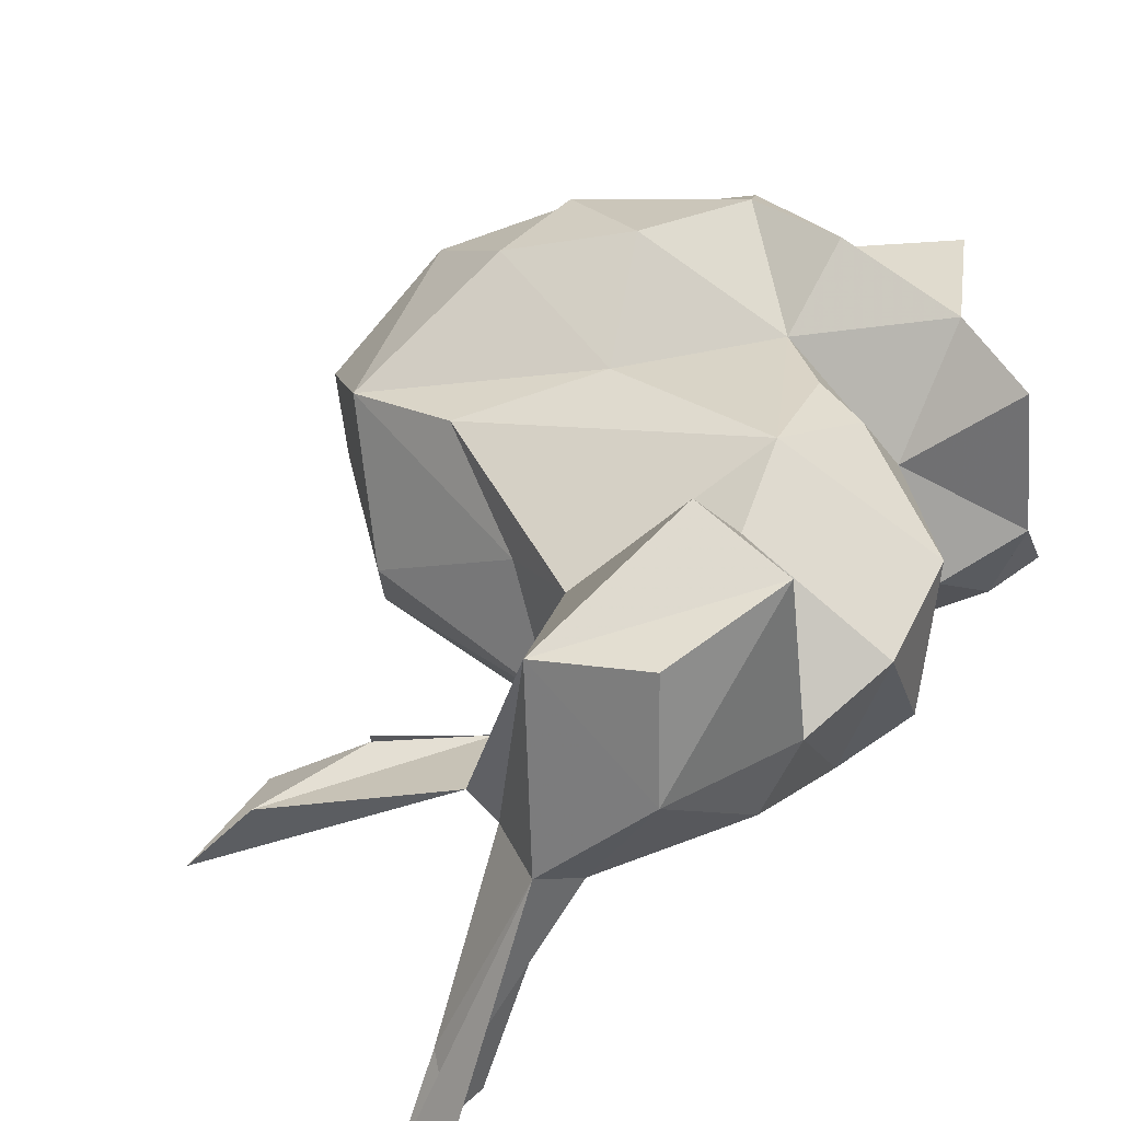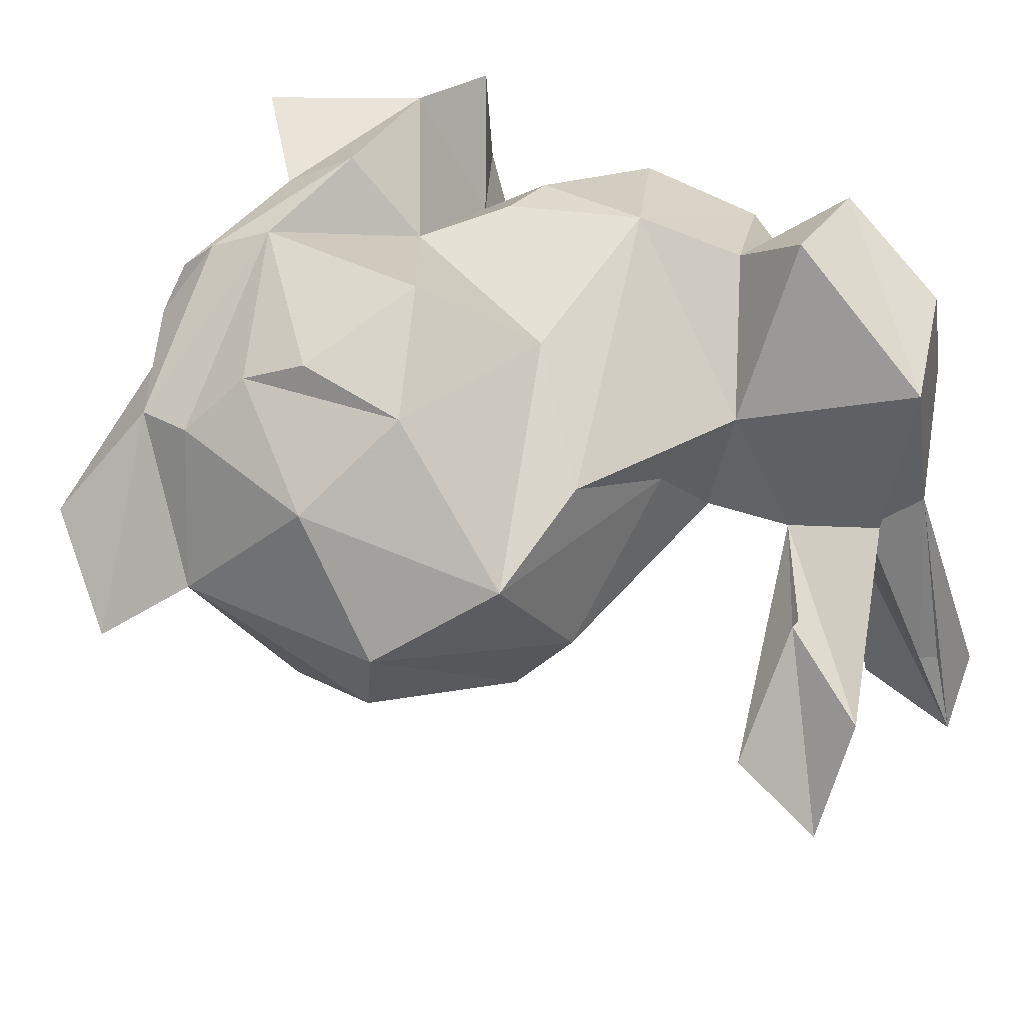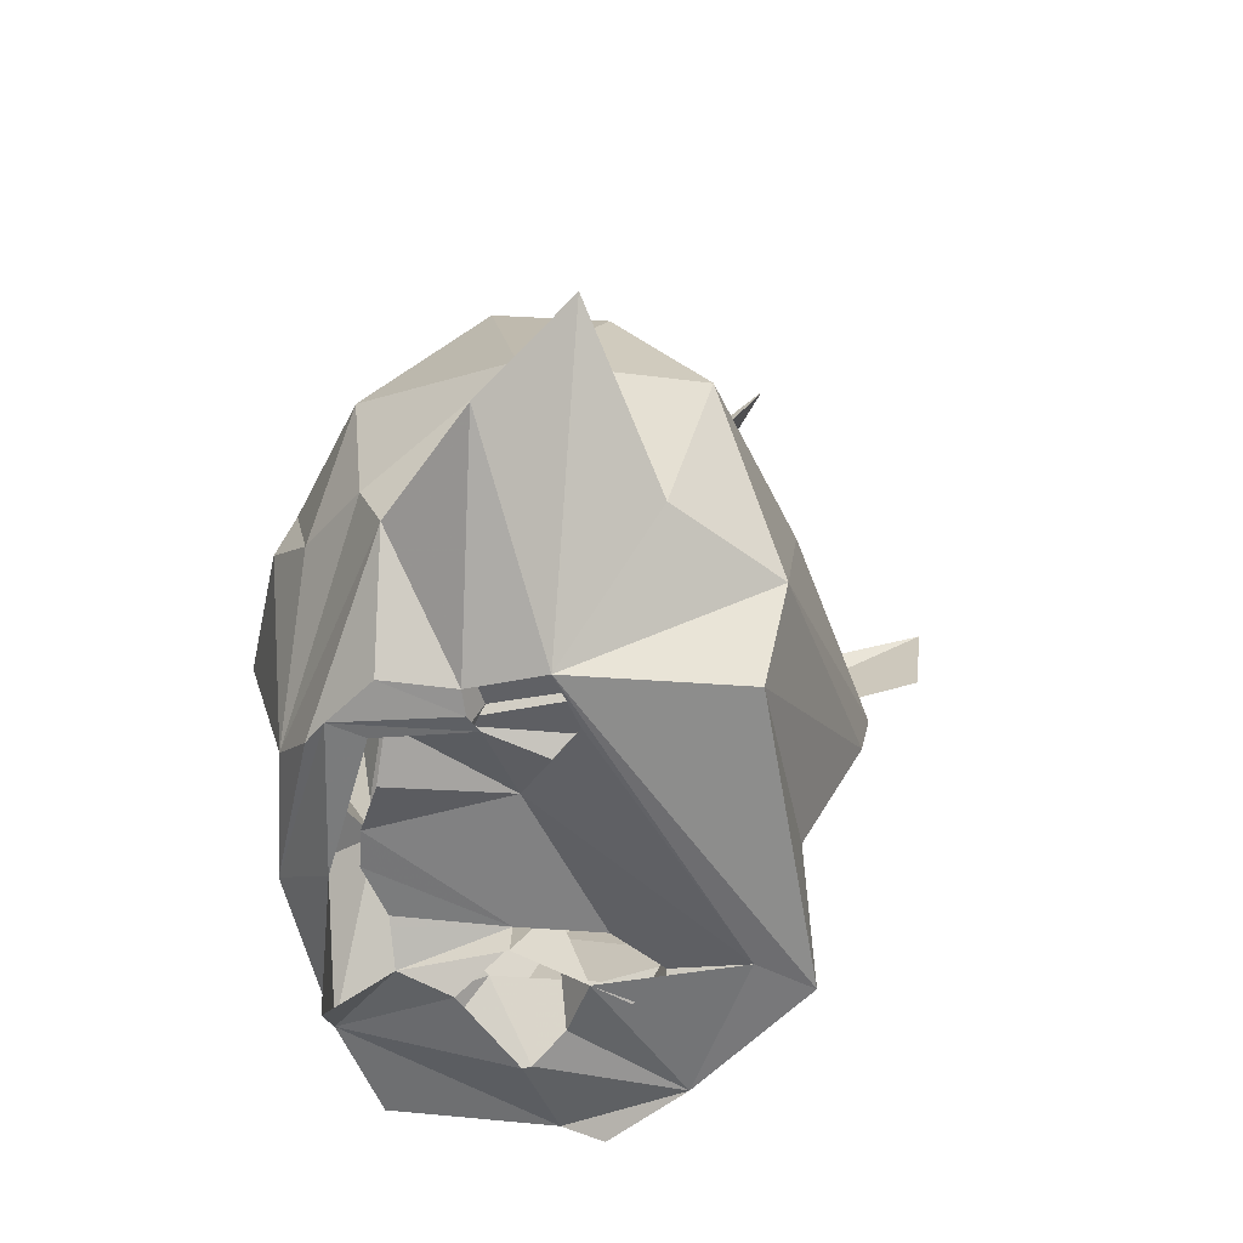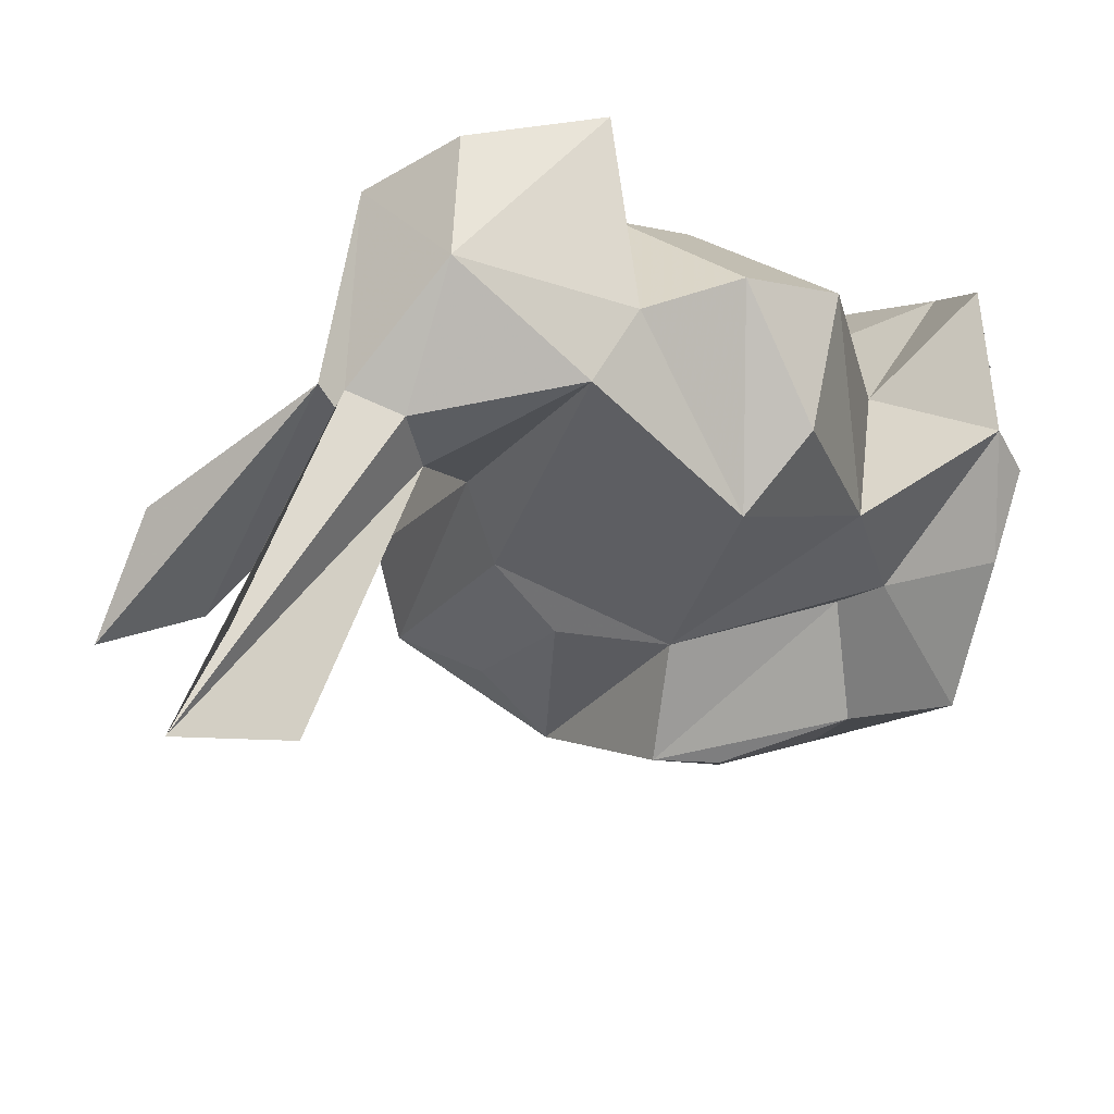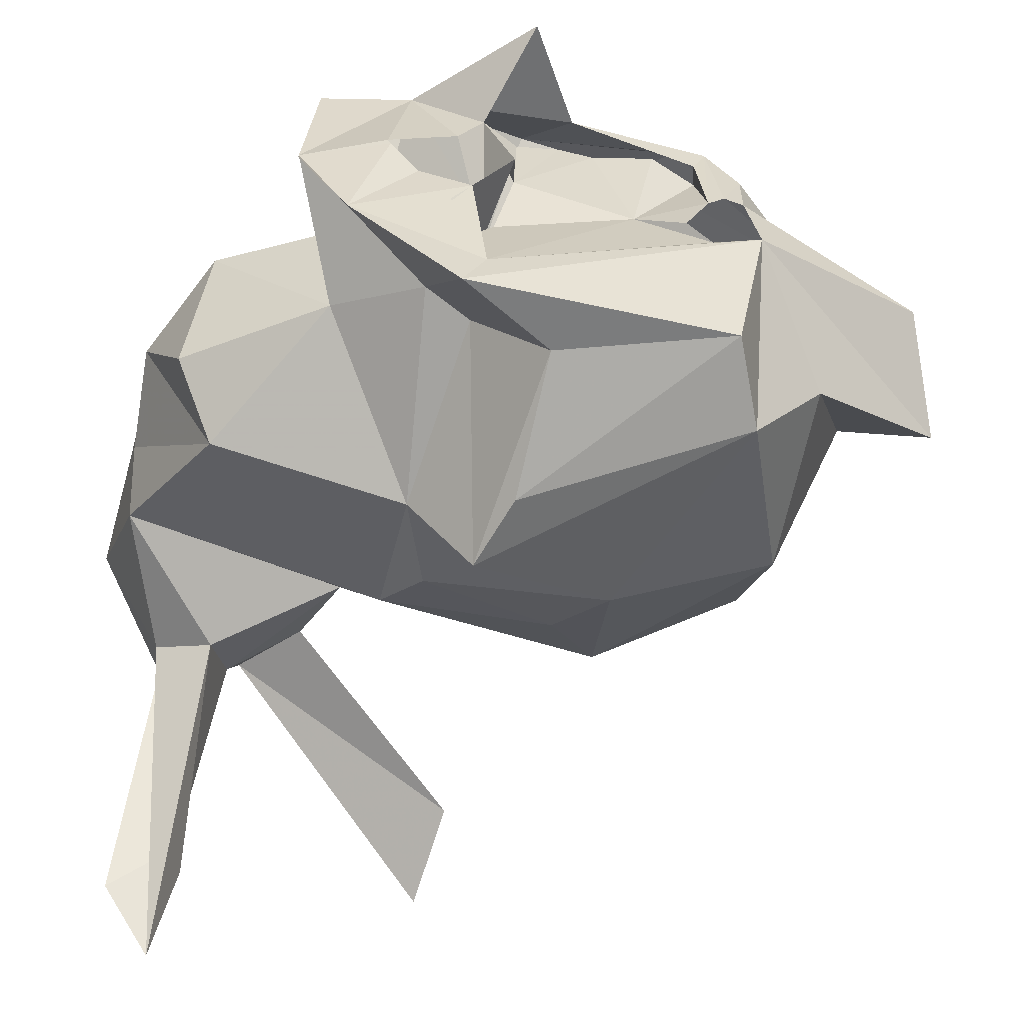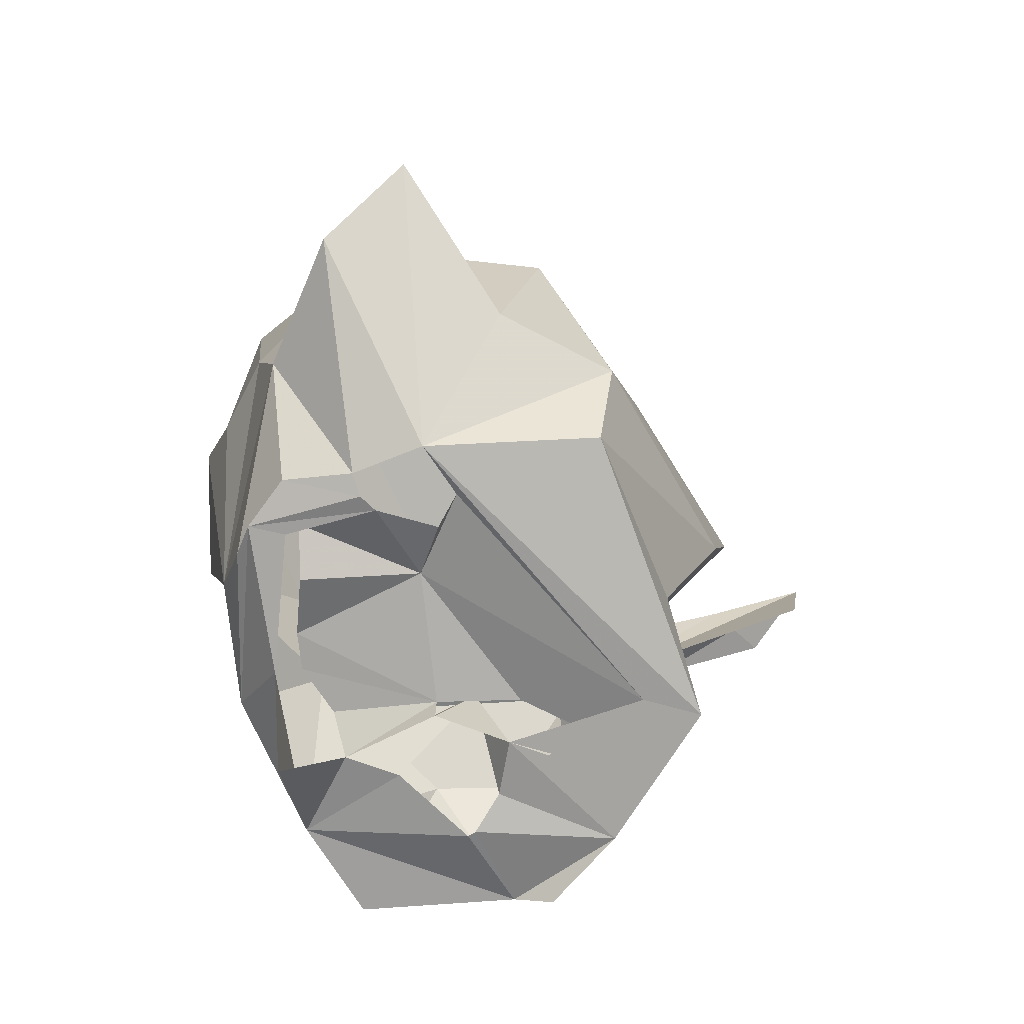
<metadata>
{"format":"obj","ext":"obj","renderer":"f3d","projection":"perspective","resolution":1024,"background":"white","views":[{"elev":35.9,"azim":-129.1,"up":"+Z"},{"elev":58.3,"azim":134.8,"up":"+Z"},{"elev":-58.0,"azim":90.3,"up":"+Y"},{"elev":-21.8,"azim":-108.5,"up":"+Z"},{"elev":-55.3,"azim":-14.1,"up":"+Z"},{"elev":-74.6,"azim":100.5,"up":"+Y"}]}
</metadata>
<code>
v 0.01344 -0.06359 0.0457
v 0.03789 -0.05695 0.05359
v 0.03483 -0.04185 0.03984
v 0.07816 0.02348 0.03265
v 0.02006 0.02499 -0.000548
v 0.01804 -0.03366 0.04159
v 0.1121 -0.02674 0.01562
v 0.05427 0.01971 0.03723
v 0.007544 -0.03418 0.03852
v 0.004798 -0.0111 0.04618
v -0.005736 0.006191 0.04026
v -0.01247 -0.01284 -0.01493
v 0.06829 -0.06436 0.04695
v -0.02484 0.01776 -0.000528
v 0.1197 -0.05422 0.02127
v 0.02898 0.05683 0.002036
v 0.03455 0.07769 -0.006633
v 0.08545 -0.03627 0.04834
v 0.06075 -0.056 0.05203
v 0.02976 0.05622 -2.3e-05
v 0.07829 -0.02694 0.05463
v 0.09735 -0.04057 0.03911
v 0.05149 0.06342 -0.01871
v 0.003941 0.05563 0.006352
v 0.01534 0.02557 0.02529
v -0.007486 0.01868 0.05348
v 0.09623 -0.01013 0.04207
v 0.08264 -0.06816 0.01009
v 0.09871 -0.05156 0.03515
v -0.02671 0.01012 0.01266
v 0.0774 -0.06375 -0.02094
v 0.128 -0.03554 0.005963
v -0.02691 0.015 0.04725
v -0.004222 0.079 -0.05971
v 0.1006 0.01009 0.00178
v -0.006521 0.05179 0.03749
v 0.00129 0.05105 -0.001569
v 0.03317 0.02273 0.0208
v -0.0124 0.05499 -0.002047
v 0.07361 -0.006713 0.05306
v -0.01475 0.07417 -0.04755
v -0.01413 0.04535 -0.005997
v -0.002634 0.06857 -0.03931
v 0.1008 0.01214 0.02121
v 0.03951 -0.003997 0.04567
v -0.0248 0.04005 0.04013
v -0.0282 -0.007927 0.02061
v 0.05406 -0.02227 0.06005
v 0.004222 -0.04196 -0.004252
v 0.01093 -0.04782 0.02199
v 0.03341 0.004512 -0.02098
v 0.1004 -0.01163 -0.01458
v 0.06073 0.009684 -0.01991
v -0.01841 -0.02901 0.02593
v -0.02805 0.04226 0.01643
v 0.03889 -0.01567 -0.04108
v 0.06831 -0.00533 -0.02876
v 0.02728 0.01763 -0.01219
v 0.06442 0.0294 0.003842
v 0.07272 0.02239 -0.01066
v 0.08522 -0.04714 -0.02504
v 0.04338 -0.05614 -0.02771
v 0.002699 -0.06682 -0.01039
v 0.09943 -0.04736 -0.006821
v -0.003524 0.03934 -0.009382
v 0.04325 -0.03018 -0.03881
v 0.02994 -0.04869 -0.01013
v -0.0215 -0.02193 -0.001846
v 0.01461 0.04122 0.003357
v 0.02023 -0.05359 -0.01008
v 0.02604 -0.01433 -0.02387
v 0.04955 0.08278 -0.02696
v 0.02411 -0.06787 -0.02998
v 0.02868 -0.06738 -0.02015
v 0.02317 -0.06583 -0.006778
v 0.07773 -0.0656 0.004373
v 0.02478 -0.06348 -0.006739
v 0.02152 -0.06815 -0.001326
v 0.07277 -0.06736 0.005904
v 0.06759 -0.068 0.01019
v 0.02541 -0.06837 0.005167
v 0.08491 -0.06532 0.0151
v -0.007543 -0.06738 0.003054
v -0.00718 -0.06396 0.01032
v 0.01531 -0.06698 0.008964
v 0.031 -0.06243 0.002067
v 0.05851 -0.06379 0.0153
v 0.07578 -0.06878 0.02262
v 0.08 -0.06797 0.02322
v 0.03335 -0.06965 0.01735
v 0.08067 -0.06636 0.03593
v 0.009375 -0.06856 0.01449
v 0.008727 -0.06838 0.016
v 0.06219 -0.06714 0.03647
v 0.07262 -0.06807 0.02052
v 0.05111 -0.06289 0.03971
v 0.03071 -0.05514 0.01076
v 0.03425 -0.06495 0.01702
v 0.02242 -0.06745 0.02622
v 0.07159 -0.06424 0.03492
v 0.07093 -0.06711 0.03732
v 0.02758 -0.06728 0.03519
v -0.004524 -0.06292 0.0386
v 0.03385 -0.08557 0.04473
v 0.07357 -0.06695 0.04355
v 0.03526 -0.06332 0.03611
v 0.04422 -0.06278 0.04017
v 0.04585 -0.06719 0.04449
v -0.001395 0.05762 -0.05736
f 34 41 43
f 36 55 46
f 26 36 33
f 38 8 4
f 10 11 47
f 59 38 4
f 52 35 7
f 38 59 5
f 103 1 50
f 6 10 9
f 17 24 69
f 6 3 10
f 10 25 11
f 40 4 45
f 3 45 10
f 54 47 68
f 8 25 10
f 8 38 25
f 8 10 45
f 59 44 60
f 59 4 44
f 20 69 23
f 3 2 19
f 73 28 74
f 48 40 45
f 4 8 45
f 13 19 2
f 72 17 20
f 15 32 29
f 71 51 57
f 26 25 36
f 19 18 21
f 25 24 36
f 25 26 11
f 13 29 19
f 44 27 7
f 18 40 21
f 27 4 40
f 19 29 22
f 27 40 18
f 48 19 21
f 7 27 22
f 22 29 7
f 22 27 18
f 21 40 48
f 27 44 4
f 98 102 90
f 69 20 16
f 2 105 13
f 22 18 19
f 23 72 20
f 69 20 17
f 20 69 16
f 96 107 98
f 104 1 102
f 14 30 55
f 64 61 52
f 52 7 64
f 34 43 65
f 61 64 28
f 61 28 31
f 109 34 65
f 28 73 31
f 25 69 24
f 15 28 32
f 35 44 7
f 69 25 5
f 43 39 37
f 55 36 39
f 6 9 50
f 39 36 37
f 38 5 25
f 36 24 37
f 65 43 37
f 41 39 43
f 60 44 35
f 50 3 6
f 23 24 72
f 3 48 45
f 24 23 69
f 10 47 54
f 3 19 48
f 2 3 1
f 50 49 84
f 33 46 55
f 65 42 34
f 39 41 34
f 42 39 34
f 71 57 56
f 47 11 30
f 70 73 63
f 56 67 71
f 24 17 72
f 47 30 12
f 68 47 12
f 67 56 62
f 84 63 83
f 14 55 42
f 55 39 42
f 60 35 52
f 52 57 60
f 62 70 67
f 7 32 64
f 90 102 97
f 90 97 81
f 5 60 58
f 53 58 60
f 53 51 58
f 3 50 1
f 70 62 73
f 58 14 5
f 5 59 60
f 58 51 71
f 69 37 24
f 7 29 32
f 53 60 57
f 30 14 12
f 70 63 84
f 32 28 64
f 68 12 49
f 71 14 58
f 67 70 71
f 14 42 65
f 97 102 99
f 14 65 5
f 102 1 99
f 49 12 71
f 57 52 61
f 61 56 57
f 71 12 14
f 37 69 5
f 31 66 61
f 61 66 56
f 49 71 70
f 62 66 31
f 73 62 31
f 65 37 5
f 34 109 65
f 106 102 98
f 57 51 53
f 84 49 70
f 56 66 62
f 88 105 95
f 105 101 95
f 105 108 101
f 100 95 101
f 28 89 82
f 105 2 108
f 91 105 88
f 80 87 79
f 105 91 13
f 89 91 88
f 49 54 68
f 29 91 89
f 28 76 79
f 30 11 33
f 94 96 87
f 108 2 1
f 33 55 30
f 91 29 13
f 107 106 98
f 96 98 87
f 33 11 26
f 54 49 50
f 95 87 80
f 63 84 83
f 54 9 10
f 95 100 87
f 15 89 28
f 92 84 63
f 50 9 54
f 93 84 92
f 36 46 33
f 74 63 73
f 93 1 84
f 74 81 63
f 63 85 92
f 85 63 81
f 99 1 93
f 81 74 75
f 78 81 75
f 1 103 84
f 15 29 89
f 77 75 74
f 50 84 103
f 87 98 86
f 74 86 77
f 97 85 81
f 100 94 87
f 87 86 74
f 79 87 74
f 74 28 79
f 108 1 104

</code>
